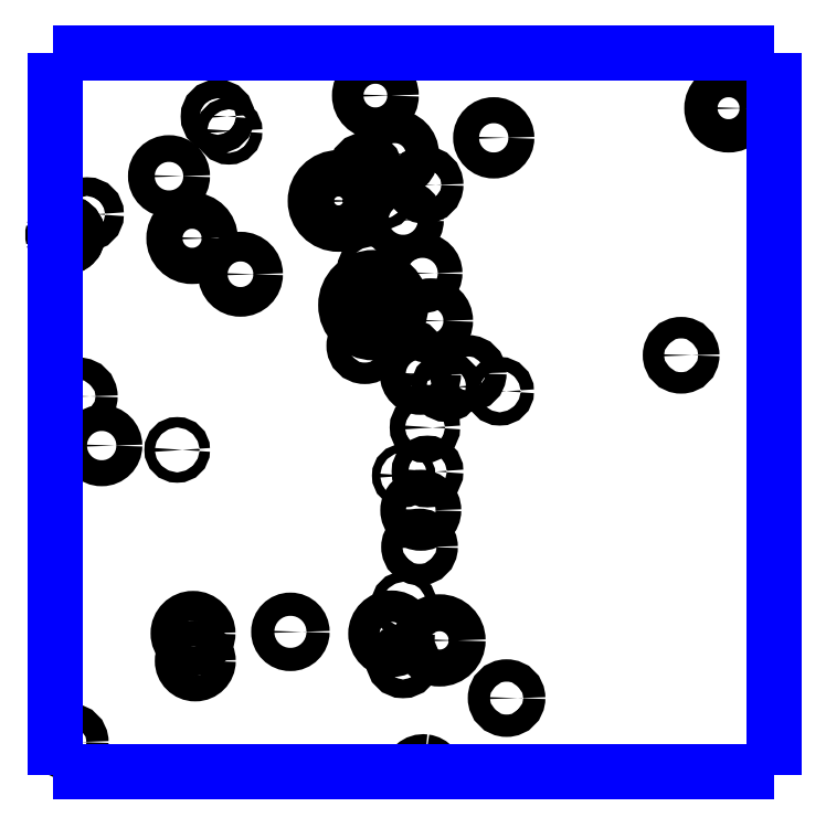
<metadata>
{"format":"dxf","ext":"dxf","renderer":"ezdxf+matplotlib","layout":"modelspace","background":"white","min_lineweight":24,"dpi":150}
</metadata>
<code>
0
SECTION
2
ENTITIES
0
CIRCLE
8
LAYER1
10
13.49
20
2.738
40
0.0215
0
CIRCLE
8
LAYER1
10
13.51
20
2.779
40
0.0071
0
CIRCLE
8
LAYER1
10
13.51
20
2.701
40
0.0128
0
CIRCLE
8
LAYER1
10
13.56
20
2.729
40
0.0253
0
CIRCLE
8
LAYER1
10
13.65
20
2.65
40
0.0153
0
CIRCLE
8
LAYER1
10
13.53
20
2.857
40
0.0147
0
CIRCLE
8
LAYER1
10
13.53
20
2.907
40
0.0176
0
CIRCLE
8
LAYER1
10
13.54
20
2.96
40
0.0113
0
CIRCLE
8
LAYER1
10
13.51
20
2.955
40
0.0056
0
CIRCLE
8
LAYER1
10
13.54
20
3.021
40
0.0104
0
CIRCLE
8
LAYER1
10
13.53
20
3.094
40
0.0178
0
CIRCLE
8
LAYER1
10
13.57
20
3.076
40
0.0104
0
CIRCLE
8
LAYER1
10
13.6
20
3.095
40
0.0147
0
CIRCLE
8
LAYER1
10
13.64
20
3.07
40
0.0091
0
CIRCLE
8
LAYER1
10
13.89
20
3.119
40
0.0147
0
CIRCLE
8
LAYER1
10
13.52
20
3.123
40
0.0075
0
CIRCLE
8
LAYER1
10
13.54
20
3.167
40
0.0203
0
CIRCLE
8
LAYER1
10
13.53
20
3.232
40
0.0169
0
CIRCLE
8
LAYER1
10
13.51
20
3.304
40
0.0178
0
CIRCLE
8
LAYER1
10
13.48
20
3.337
40
0.0071
0
CIRCLE
8
LAYER1
10
13.54
20
3.353
40
0.0153
0
CIRCLE
8
LAYER1
10
13.49
20
3.395
40
0.0228
0
CIRCLE
8
LAYER1
10
13.45
20
3.374
40
0.0128
0
CIRCLE
8
LAYER1
10
13.42
20
3.331
40
0.0318
0
CIRCLE
8
LAYER1
10
13.47
20
3.188
40
0.0377
0
CIRCLE
8
LAYER1
10
13.45
20
3.133
40
0.0147
0
CIRCLE
8
LAYER1
10
13.46
20
3.238
40
0.008
0
CIRCLE
8
LAYER1
10
13.63
20
3.417
40
0.0178
0
CIRCLE
8
LAYER1
10
13.95
20
3.458
40
0.0228
0
CIRCLE
8
LAYER1
10
13.47
20
3.475
40
0.0216
0
CIRCLE
8
LAYER1
10
13.25
20
3.446
40
0.0128
0
CIRCLE
8
LAYER1
10
13.27
20
3.426
40
0.008
0
CIRCLE
8
LAYER1
10
13.19
20
3.365
40
0.0183
0
CIRCLE
8
LAYER1
10
13.22
20
3.28
40
0.0248
0
CIRCLE
8
LAYER1
10
13.28
20
3.23
40
0.0203
0
CIRCLE
8
LAYER1
10
13.2
20
2.99
40
0.0071
0
CIRCLE
8
LAYER1
10
13.09
20
2.996
40
0.0178
0
CIRCLE
8
LAYER1
10
13.06
20
3.063
40
0.0153
0
CIRCLE
8
LAYER1
10
13.07
20
3.312
40
0.0128
0
CIRCLE
8
LAYER1
10
13.35
20
2.741
40
0.0159
0
CIRCLE
8
LAYER1
10
13.22
20
2.701
40
0.0176
0
CIRCLE
8
LAYER1
10
13.22
20
2.739
40
0.0203
0
CIRCLE
8
LAYER1
10
13.05
20
2.59
40
0.0153
0
ARC
8
LAYER1
10
13.04
20
3.284
40
0.0169
50
-139.6
51
64.36
0
ARC
8
LAYER1
10
13.04
20
3.284
40
0.0169
50
64.37
51
139.6
0
ARC
8
LAYER1
10
13.53
20
2.545
40
0.0178
50
82.82
51
-177.9
0
ARC
8
LAYER1
10
13.53
20
2.545
40
0.0178
50
-2.083
51
82.82
0
ARC
8
LAYER1
10
13.04
20
3.284
40
0.0169
50
-139.6
51
164.7
0
ARC
8
LAYER1
10
13.04
20
3.284
40
0.0169
50
164.7
51
-164.7
0
ARC
8
LAYER1
10
13.04
20
3.284
40
0.0169
50
-164.7
51
-139.6
0
POLYLINE
8
LAYER12
66
     1
0
VERTEX
8
LAYER12
10
14.01
20
3.533
0
VERTEX
8
LAYER12
10
13.03
20
3.533
0
SEQEND
8
LAYER12
0
POLYLINE
8
LAYER12
66
     1
0
VERTEX
8
LAYER12
10
13.03
20
3.533
0
VERTEX
8
LAYER12
10
13.03
20
3.533
0
SEQEND
8
LAYER12
0
POLYLINE
8
LAYER12
66
     1
0
VERTEX
8
LAYER12
10
13.03
20
2.551
0
VERTEX
8
LAYER12
10
13.03
20
2.551
0
SEQEND
8
LAYER12
0
POLYLINE
8
LAYER12
66
     1
0
VERTEX
8
LAYER12
10
13.03
20
2.549
0
VERTEX
8
LAYER12
10
14.01
20
2.549
0
SEQEND
8
LAYER12
0
POLYLINE
8
LAYER12
66
     1
0
VERTEX
8
LAYER12
10
13.03
20
2.548
0
VERTEX
8
LAYER12
10
13.03
20
2.551
0
SEQEND
8
LAYER12
0
POLYLINE
8
LAYER12
66
     1
0
VERTEX
8
LAYER12
10
13.03
20
2.551
0
VERTEX
8
LAYER12
10
13.03
20
2.551
0
SEQEND
8
LAYER12
0
POLYLINE
8
LAYER12
66
     1
0
VERTEX
8
LAYER12
10
13.03
20
2.551
0
VERTEX
8
LAYER12
10
13.03
20
3.53
0
SEQEND
8
LAYER12
0
POLYLINE
8
LAYER12
66
     1
0
VERTEX
8
LAYER12
10
13.03
20
3.53
0
VERTEX
8
LAYER12
10
13.03
20
3.53
0
SEQEND
8
LAYER12
0
POLYLINE
8
LAYER12
66
     1
0
VERTEX
8
LAYER12
10
13.03
20
3.53
0
VERTEX
8
LAYER12
10
13.03
20
3.534
0
SEQEND
8
LAYER12
0
POLYLINE
8
LAYER12
66
     1
0
VERTEX
8
LAYER12
10
13.03
20
2.549
0
VERTEX
8
LAYER12
10
13.03
20
2.549
0
SEQEND
8
LAYER12
0
POLYLINE
8
LAYER12
66
     1
0
VERTEX
8
LAYER12
10
13.03
20
2.545
0
VERTEX
8
LAYER12
10
13.03
20
2.548
0
SEQEND
8
LAYER12
0
POLYLINE
8
LAYER12
66
     1
0
VERTEX
8
LAYER12
10
13.03
20
3.533
0
VERTEX
8
LAYER12
10
13.03
20
3.533
0
SEQEND
8
LAYER12
0
POLYLINE
8
LAYER12
66
     1
0
VERTEX
8
LAYER12
10
13.03
20
3.533
0
VERTEX
8
LAYER12
10
13.03
20
3.533
0
SEQEND
8
LAYER12
0
POLYLINE
8
LAYER12
66
     1
0
VERTEX
8
LAYER12
10
14.01
20
3.534
0
VERTEX
8
LAYER12
10
14.01
20
3.53
0
SEQEND
8
LAYER12
0
POLYLINE
8
LAYER12
66
     1
0
VERTEX
8
LAYER12
10
14.01
20
3.53
0
VERTEX
8
LAYER12
10
14.01
20
2.545
0
SEQEND
8
LAYER12
0
ENDSEC
0
EOF

</code>
